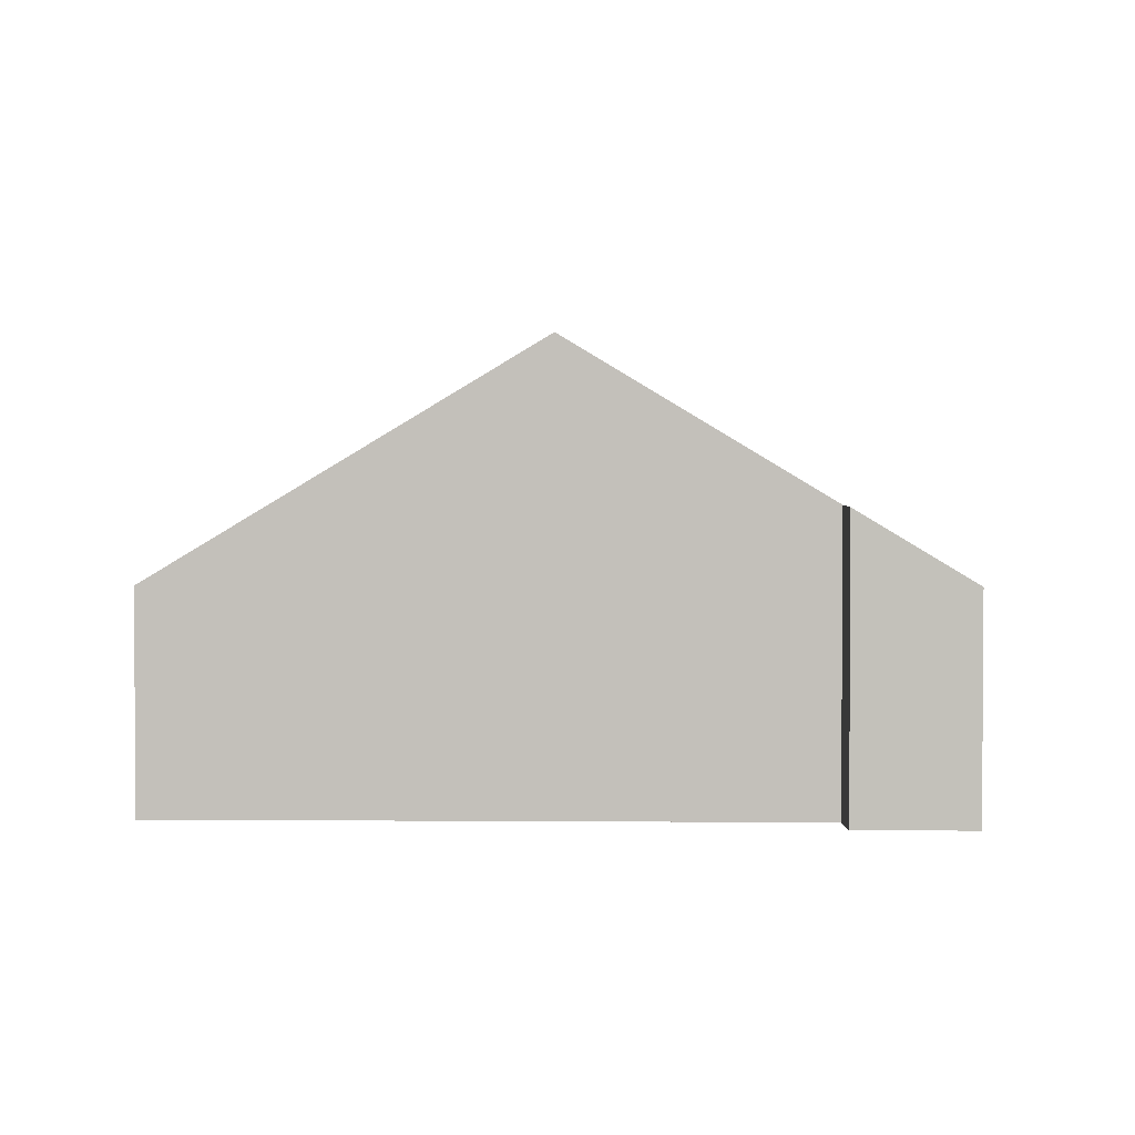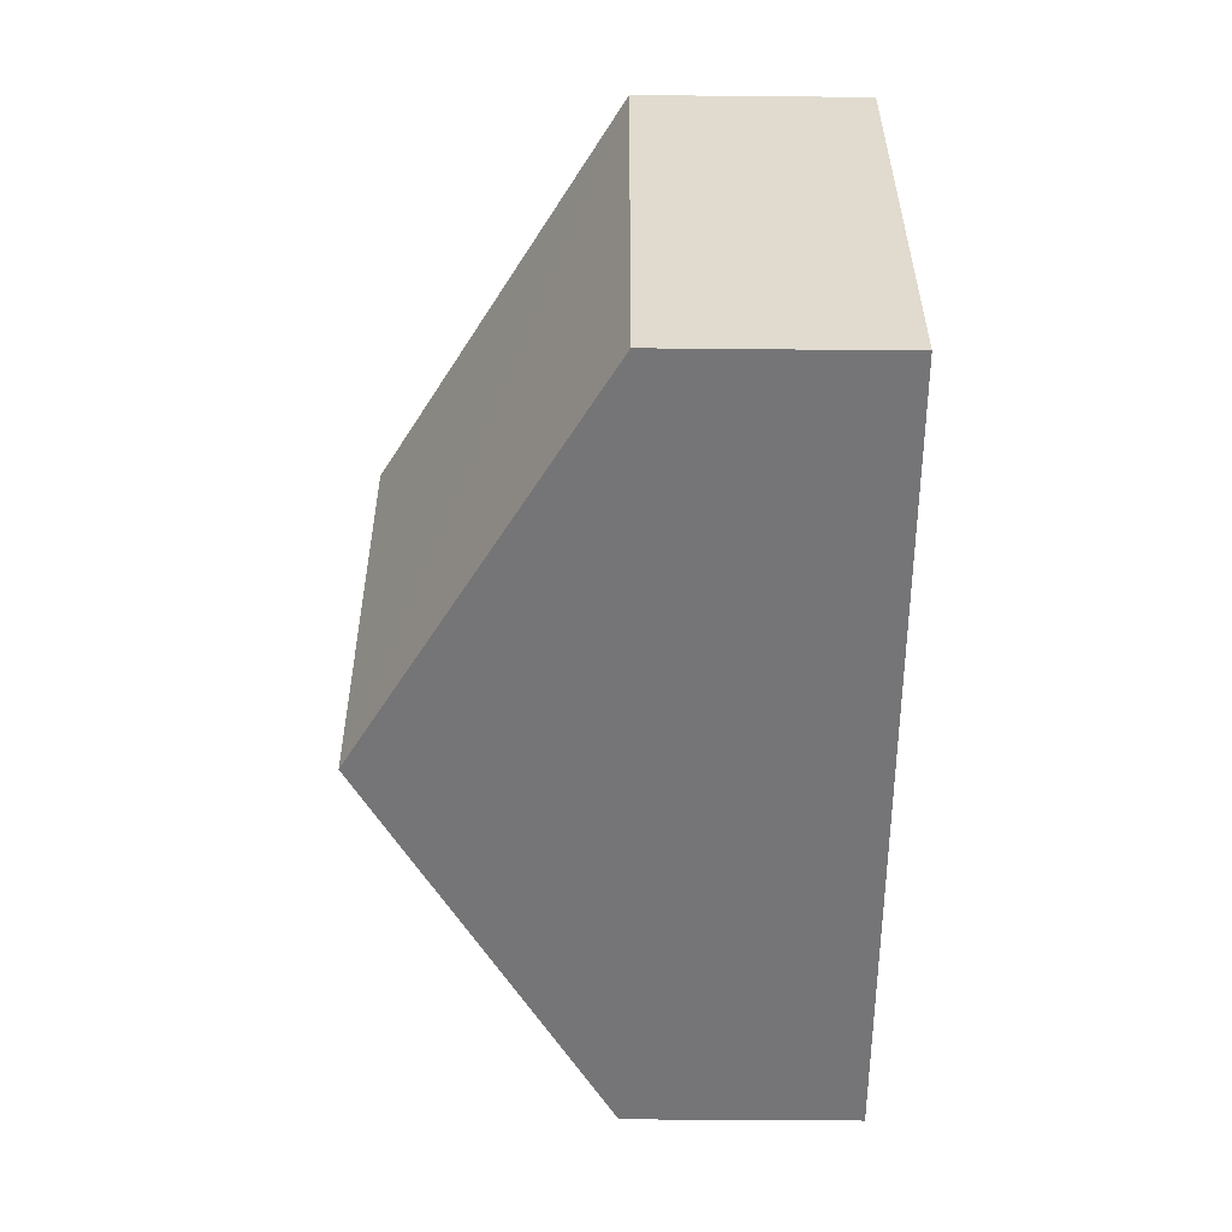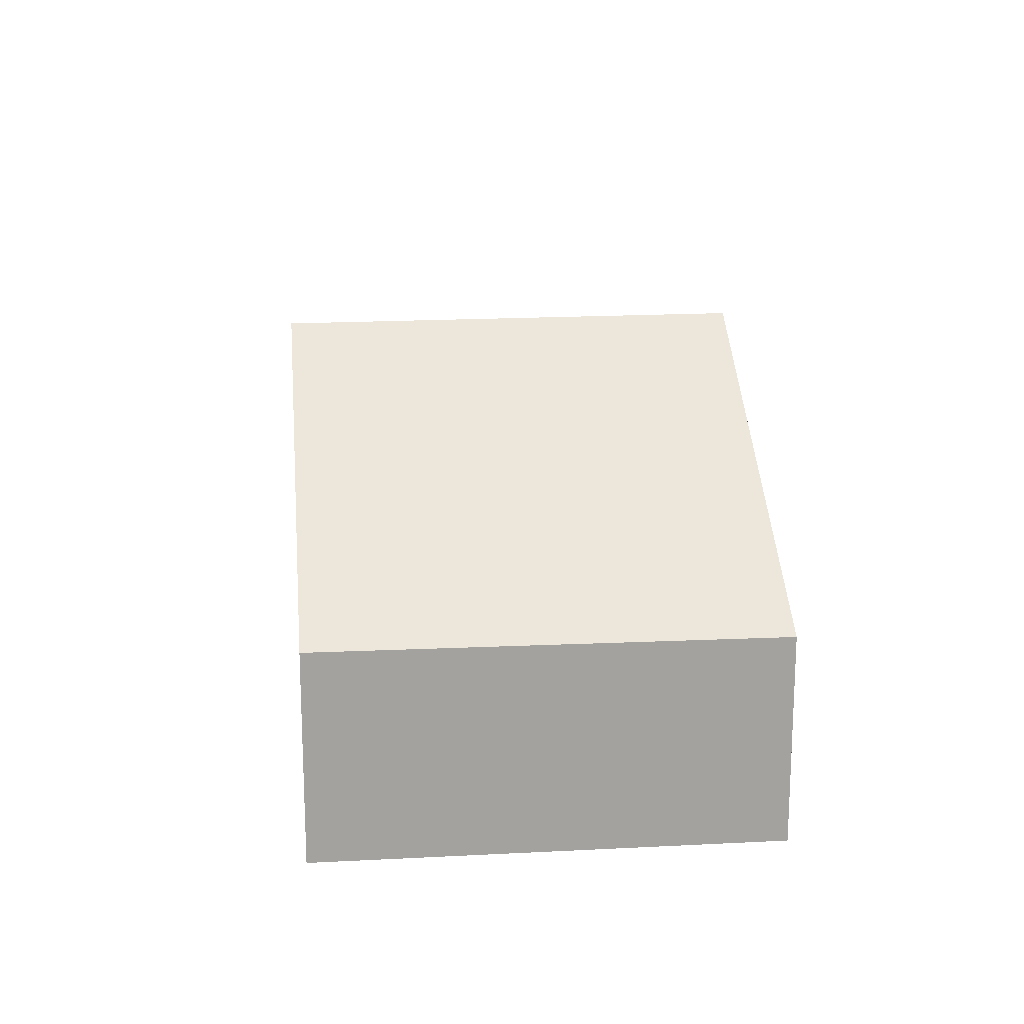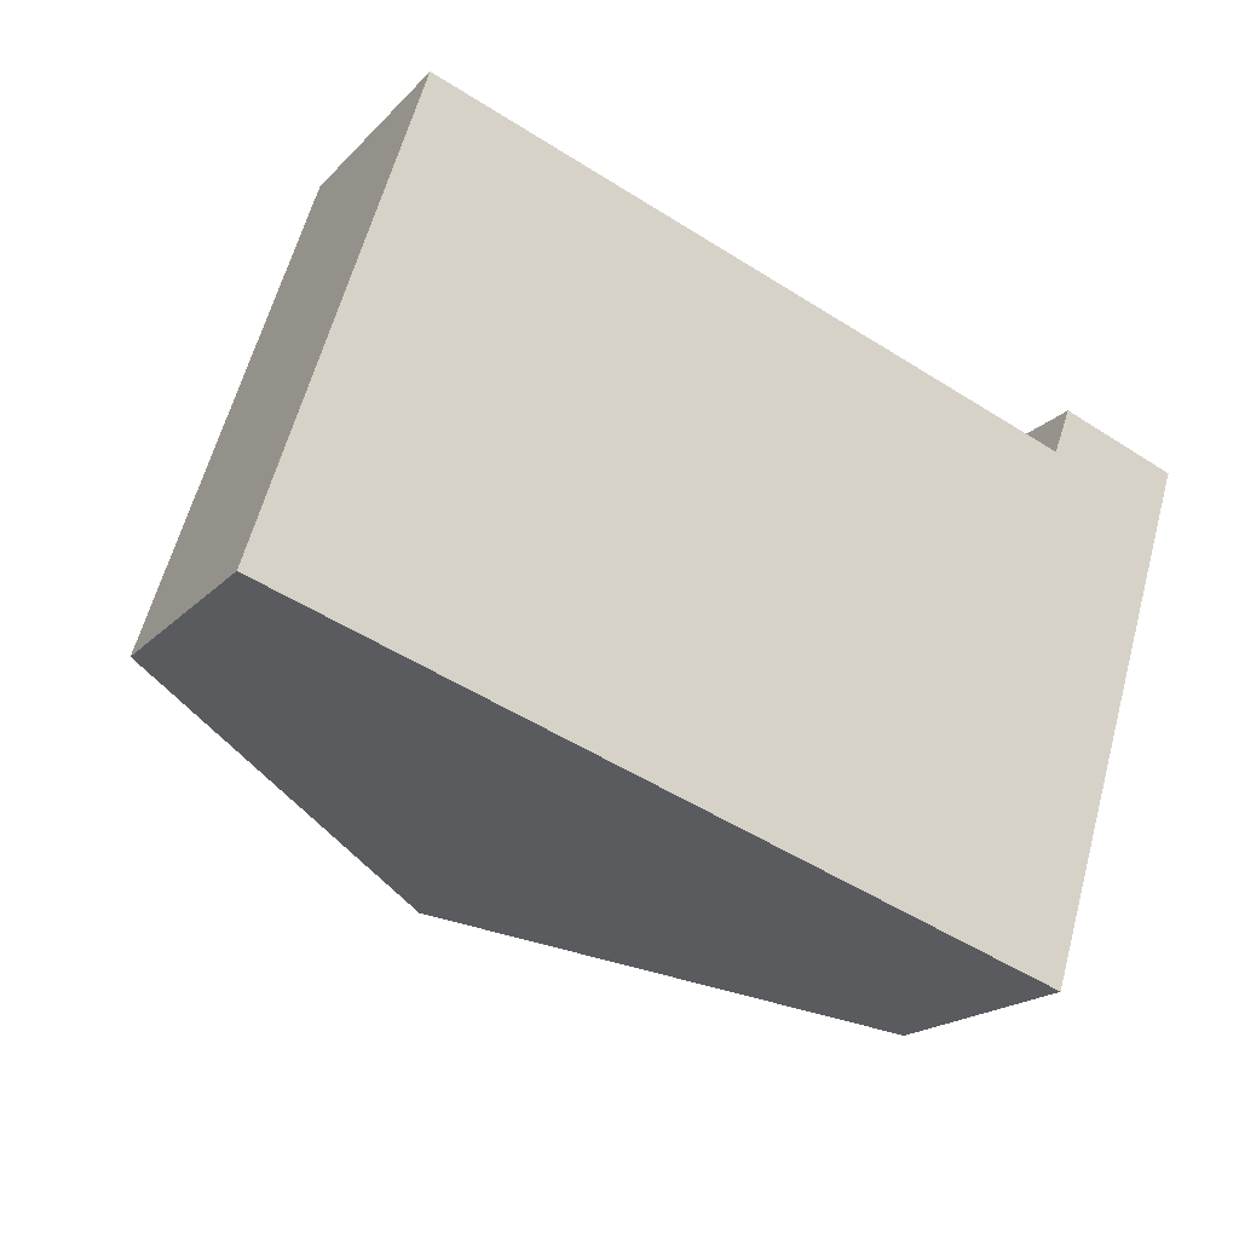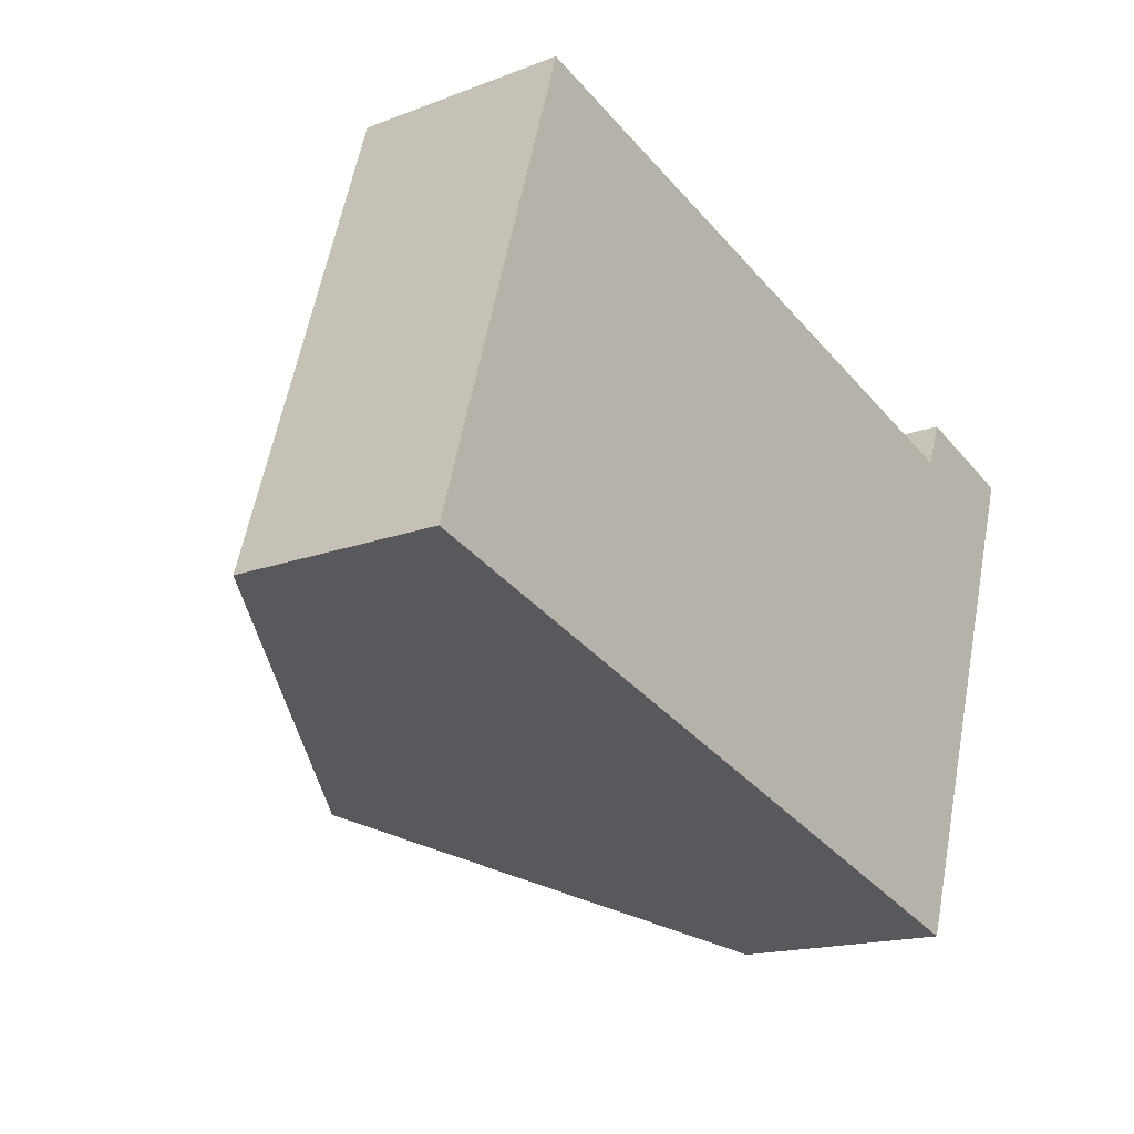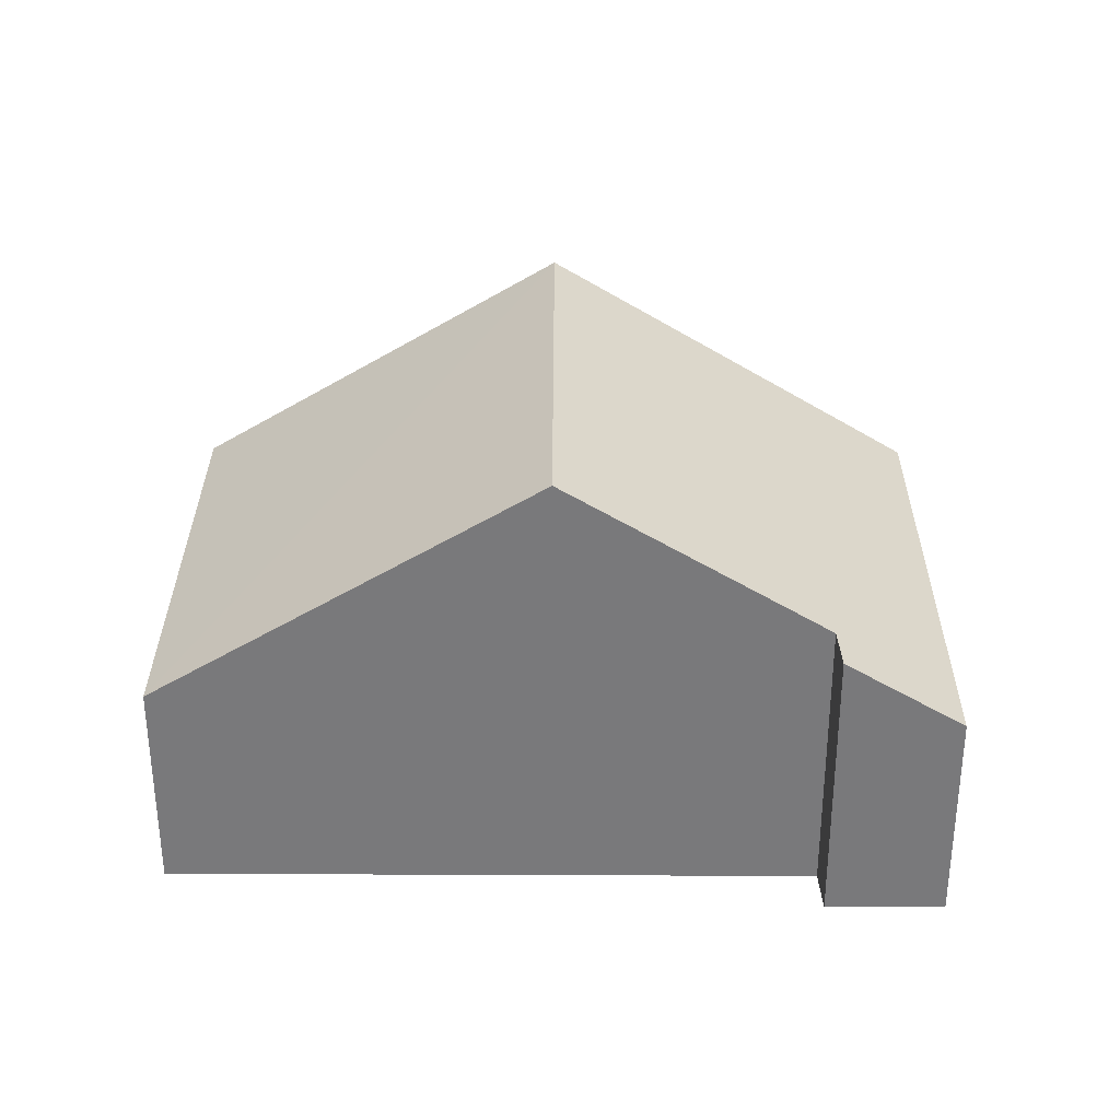
<metadata>
{"format":"obj","ext":"obj","renderer":"f3d","projection":"perspective","resolution":1024,"background":"white","views":[{"elev":2.3,"azim":19.2,"up":"+Y"},{"elev":-39.2,"azim":-90.7,"up":"+Z"},{"elev":17.9,"azim":-78.4,"up":"+Y"},{"elev":-19.7,"azim":-29.9,"up":"+Z"},{"elev":-16.5,"azim":-52.1,"up":"+Z"},{"elev":32.1,"azim":18.0,"up":"+Y"}]}
</metadata>
<code>
v  4.766 5.85 -1.493
v  1.848 2.823 5.914
v  6.66 5.85 4.38
v  0 2.856 1.749e-16
v  11.61 2.848 3.426
v  9.925 3.796 3.34
v  10.14 3.776 3.911
v  9.545 2.848 -2.99
v  0 0 0
v  1.848 -3.621e-16 5.914
v  9.925 -2.045e-16 3.34
v  10.14 -2.395e-16 3.911
v  6.66 -2.682e-16 4.38
v  11.61 -2.098e-16 3.426
v  9.545 1.831e-16 -2.99
v  4.766 9.142e-17 -1.493
g defaultobject
f 1 2 3
f 2 1 4
f 5 6 7
f 6 5 8
f 6 8 1
f 1 3 6
f 9 2 4
f 2 9 10
f 11 7 6
f 7 11 12
f 10 3 2
f 3 10 13
f 3 13 6
f 6 13 11
f 12 5 7
f 5 12 14
f 14 8 5
f 8 14 15
f 1 9 4
f 9 1 8
f 9 8 16
f 16 8 15
f 12 15 14
f 15 12 11
f 15 11 13
f 15 13 16
f 16 13 10
f 16 10 9

</code>
